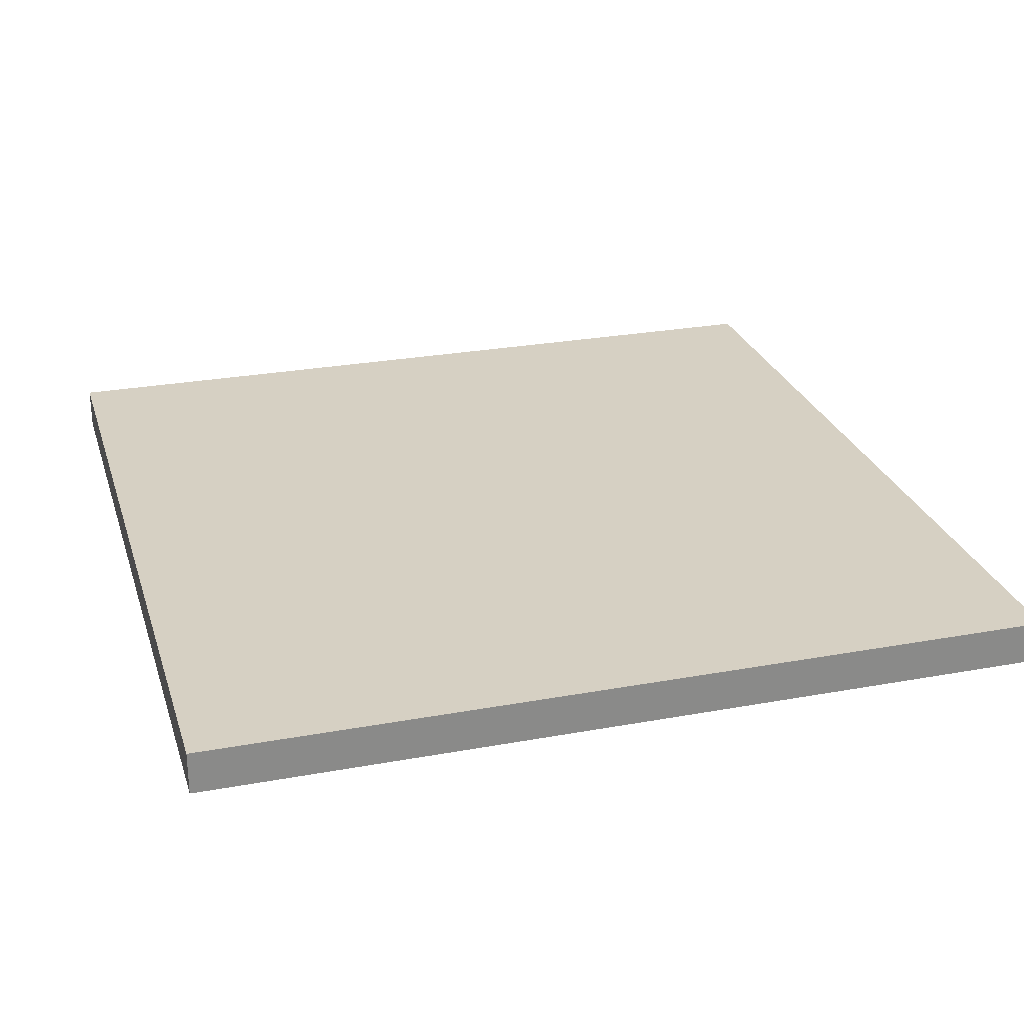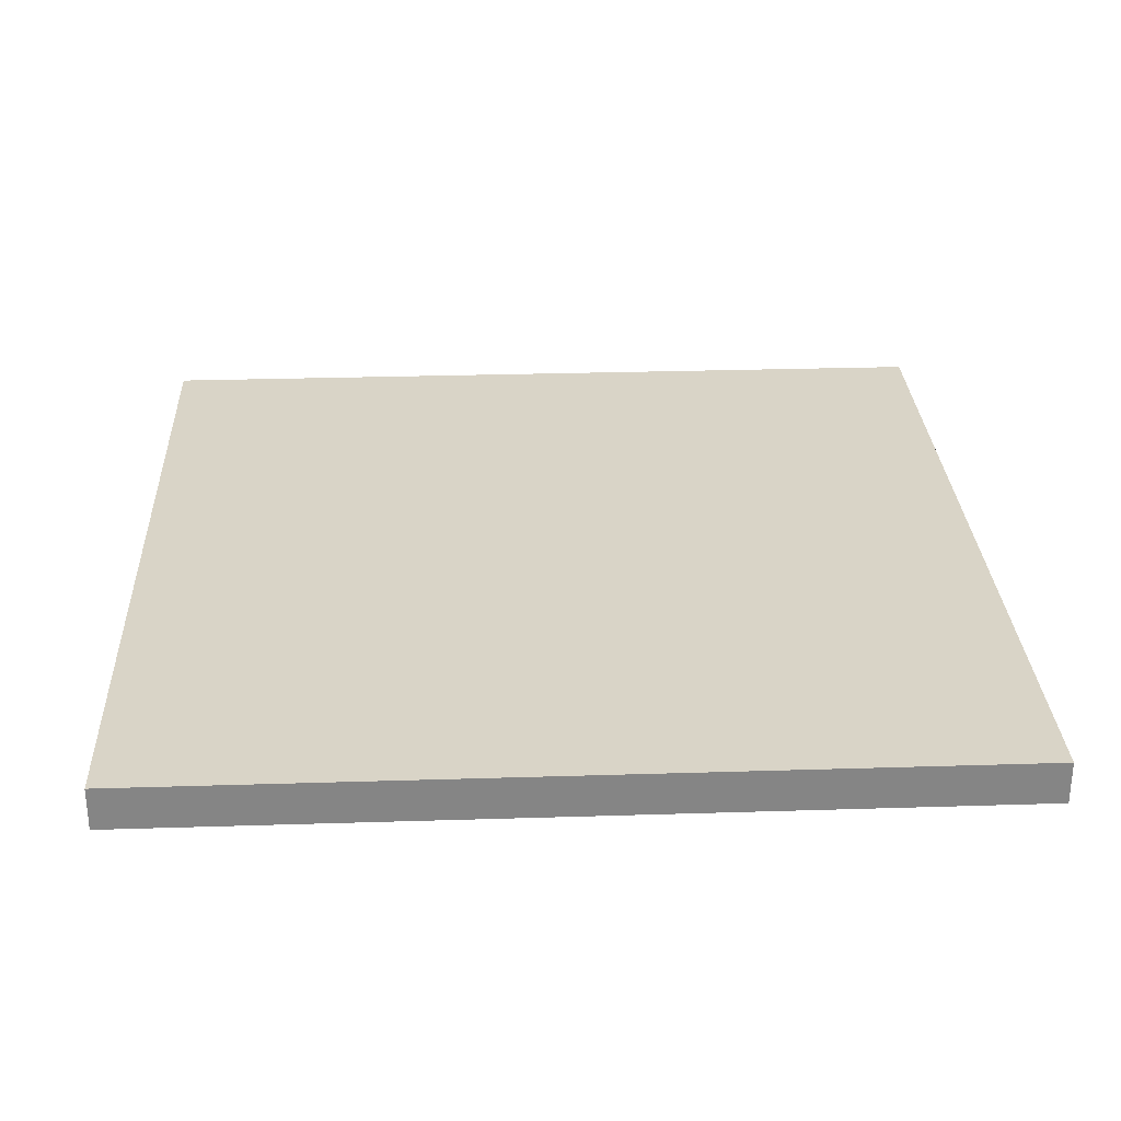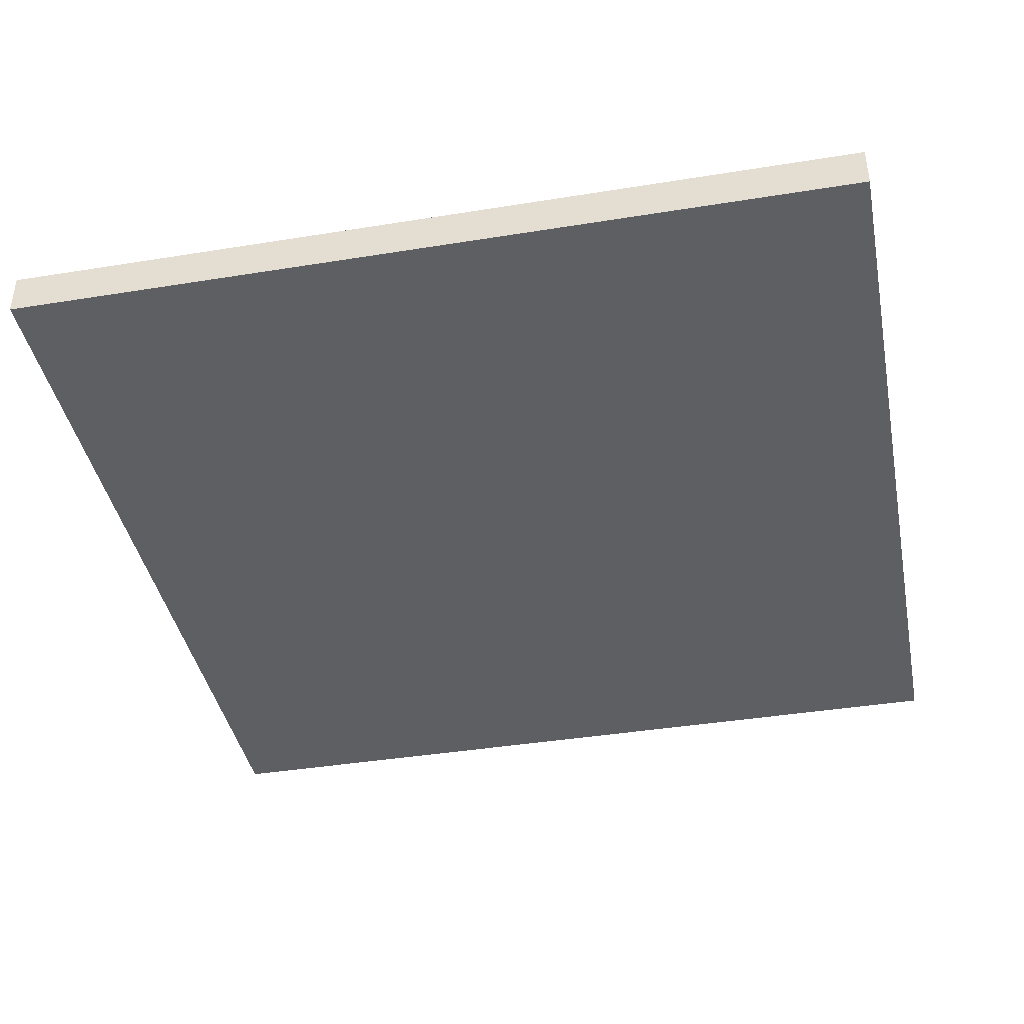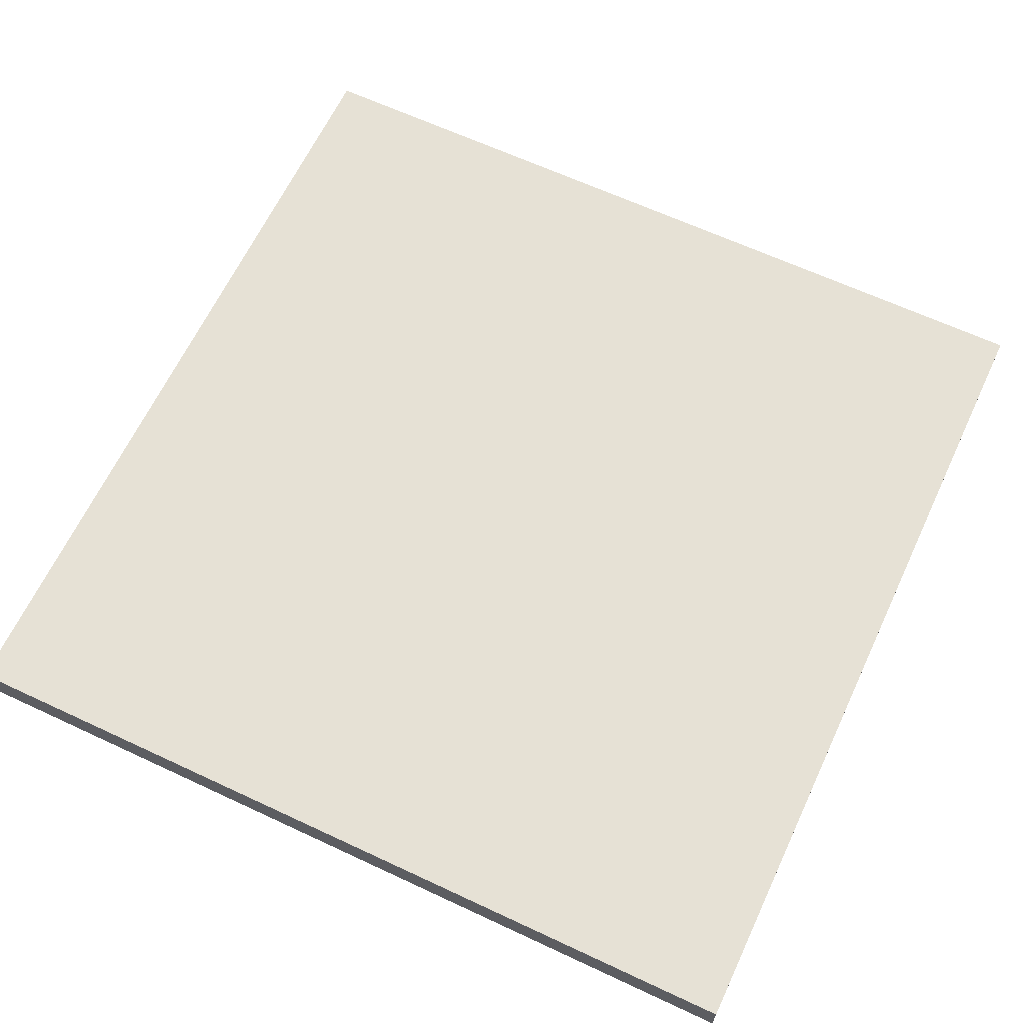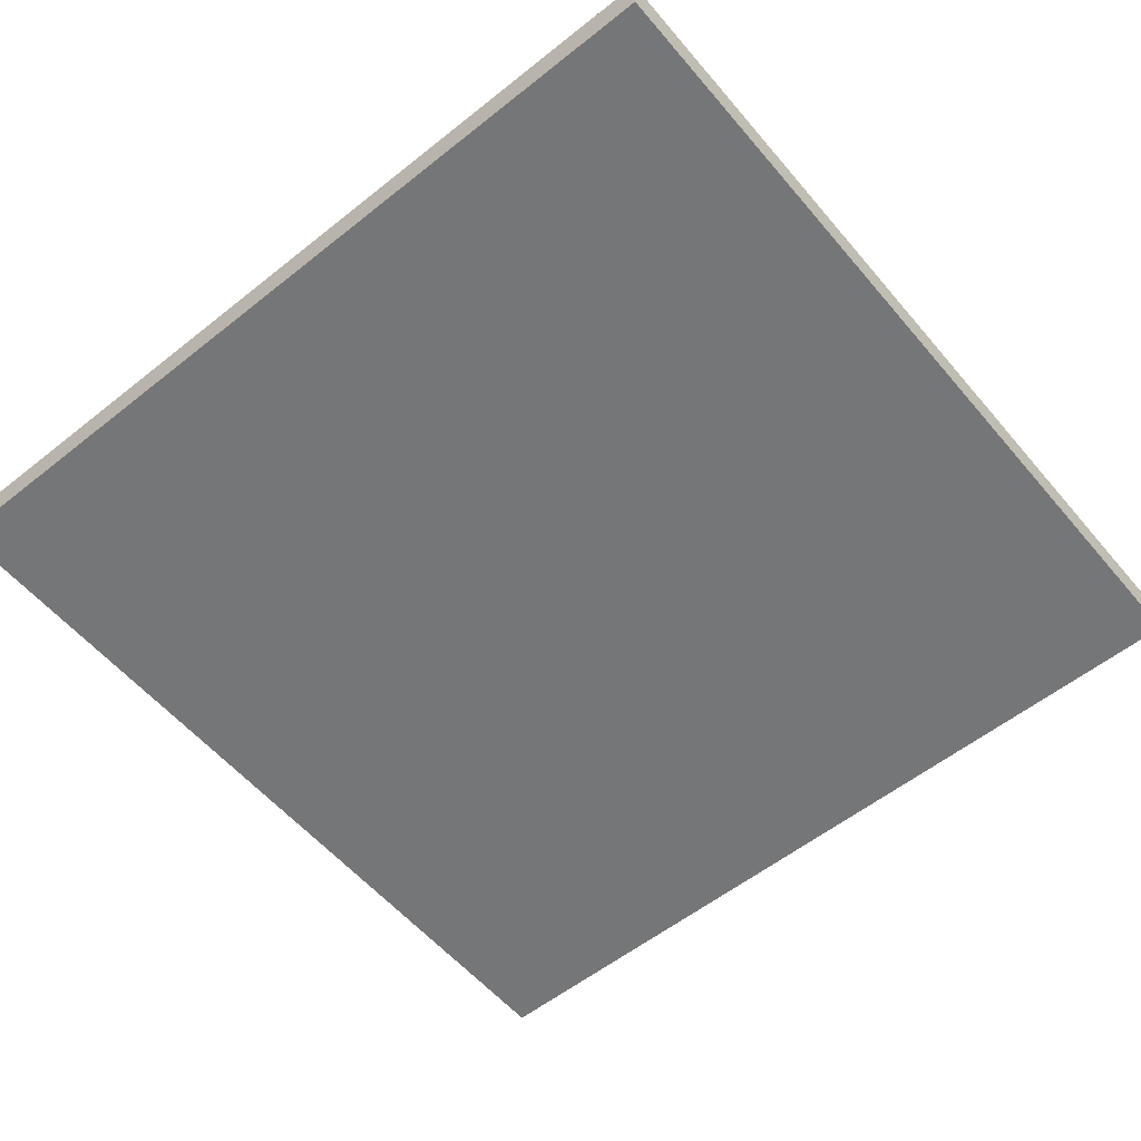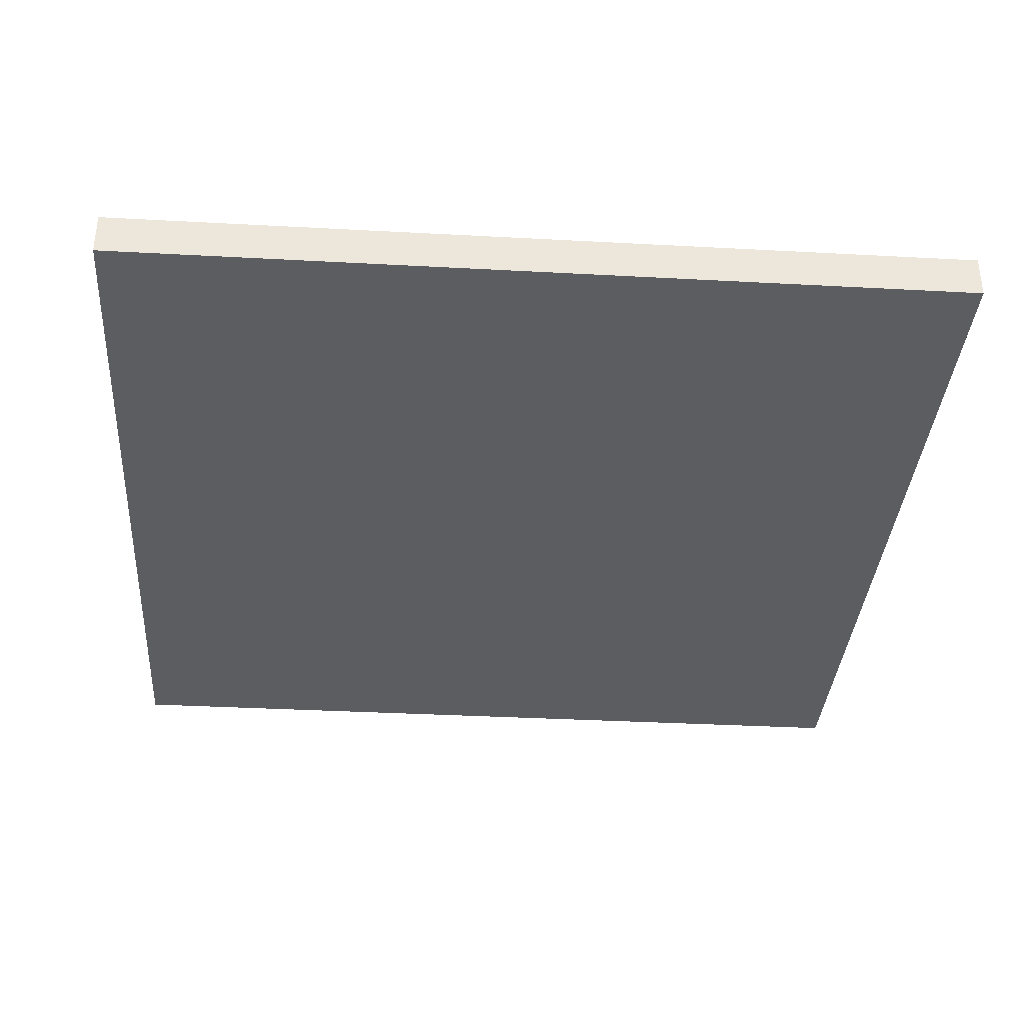
<metadata>
{"format":"obj","ext":"obj","renderer":"f3d","projection":"perspective","resolution":1024,"background":"white","views":[{"elev":26.5,"azim":163.9,"up":"+Y"},{"elev":28.6,"azim":-2.7,"up":"+Y"},{"elev":-40.6,"azim":101.2,"up":"+Y"},{"elev":64.5,"azim":-154.8,"up":"+Y"},{"elev":-56.7,"azim":-140.3,"up":"+Y"},{"elev":-35.4,"azim":175.9,"up":"+Y"}]}
</metadata>
<code>
g pb_Mesh253820
v -0 0 0
v -20 0 0
v -0 1 0
v -20 1 0
v -20 0 0
v -20 0 -20
v -20 1 0
v -20 1 -20
v -20 0 -20
v -0 0 -20
v -20 1 -20
v -0 1 -20
v -0 0 -20
v -0 0 0
v -0 1 -20
v -0 1 0
v -0 1 0
v -20 1 0
v -0 1 -20
v -20 1 -20
v -0 0 -20
v -20 0 -20
v -0 0 0
v -20 0 0
g pb_Mesh253820_0
f 3 2 1
f 3 4 2
f 7 6 5
f 7 8 6
f 11 10 9
f 11 12 10
f 15 14 13
f 15 16 14
f 19 18 17
f 19 20 18
f 23 22 21
f 23 24 22

</code>
